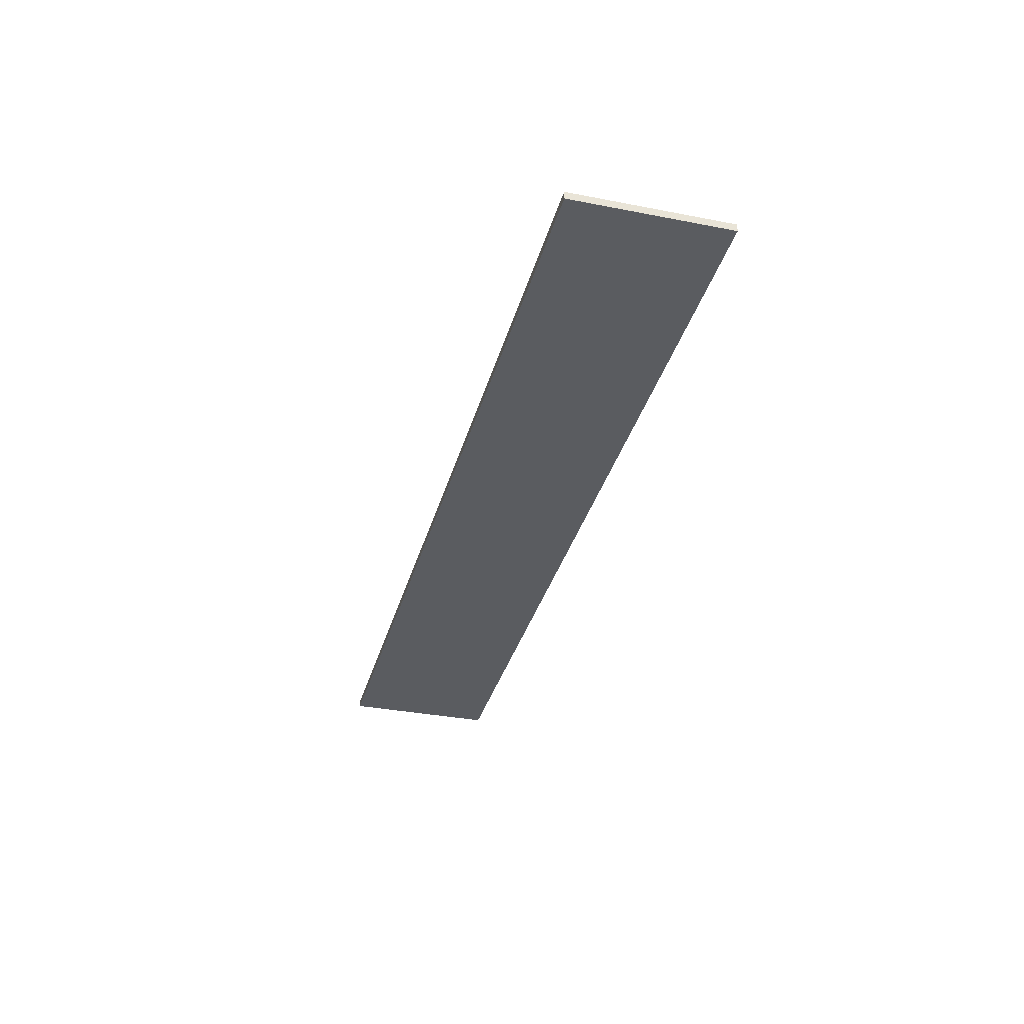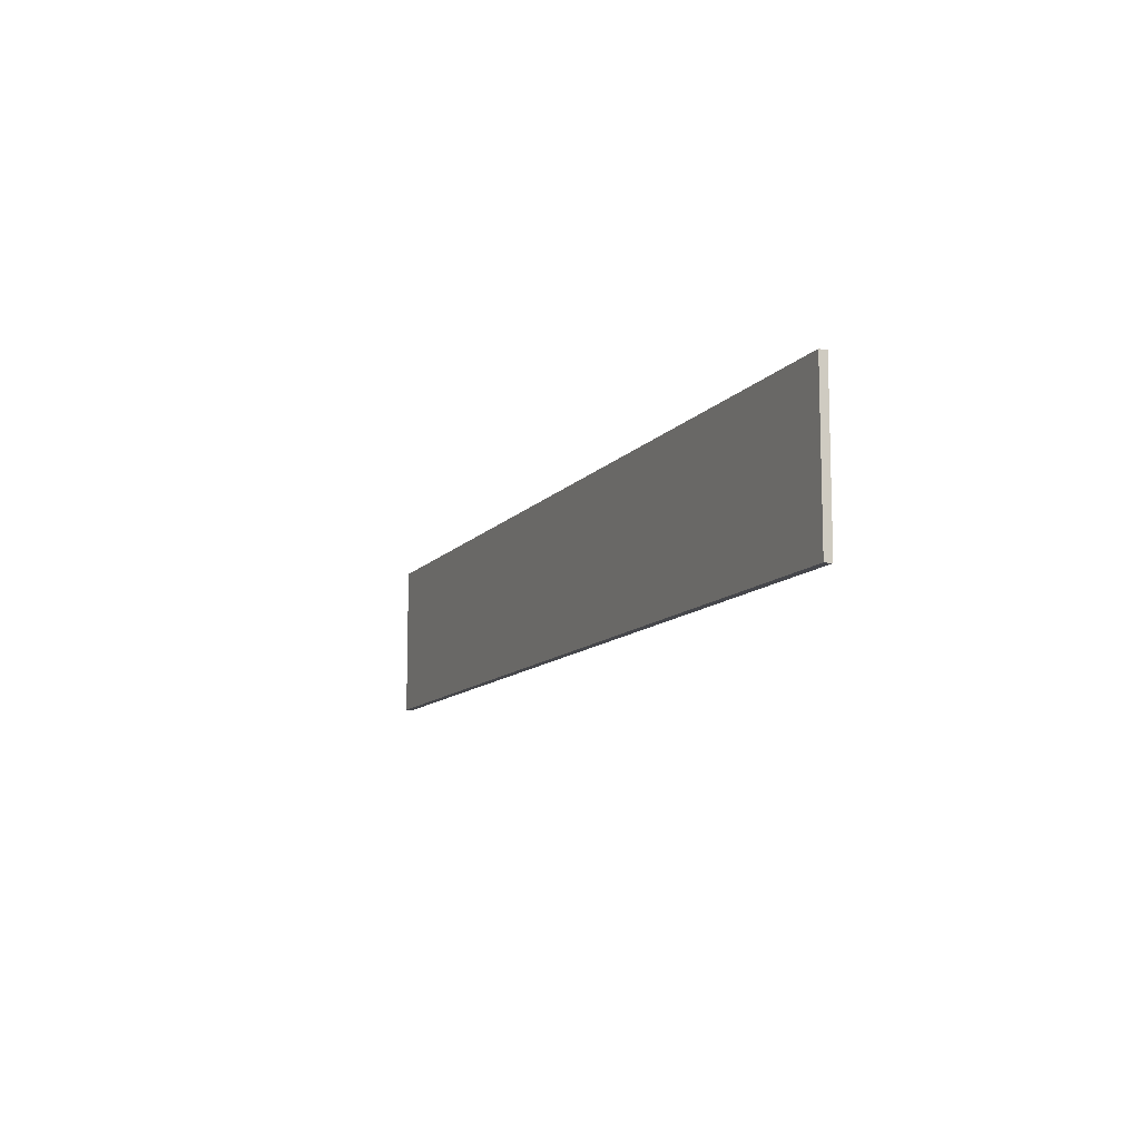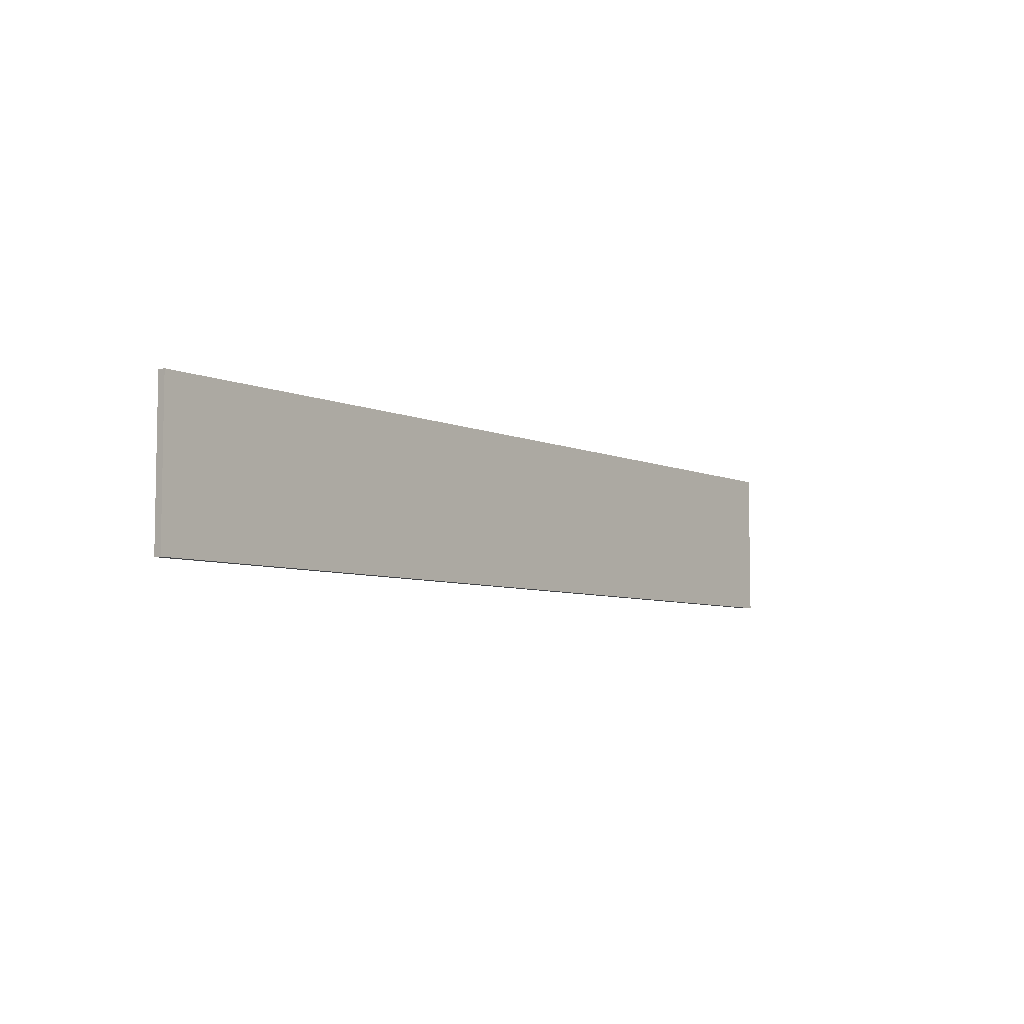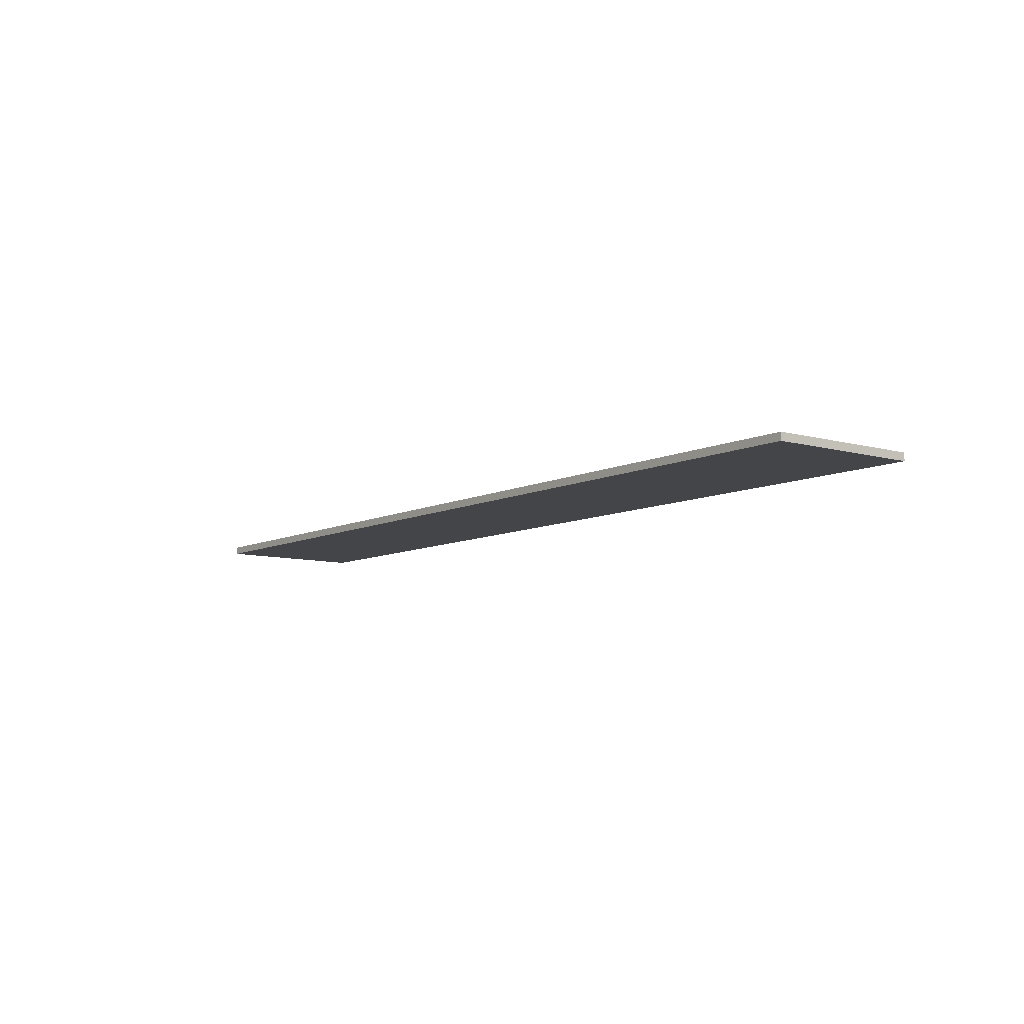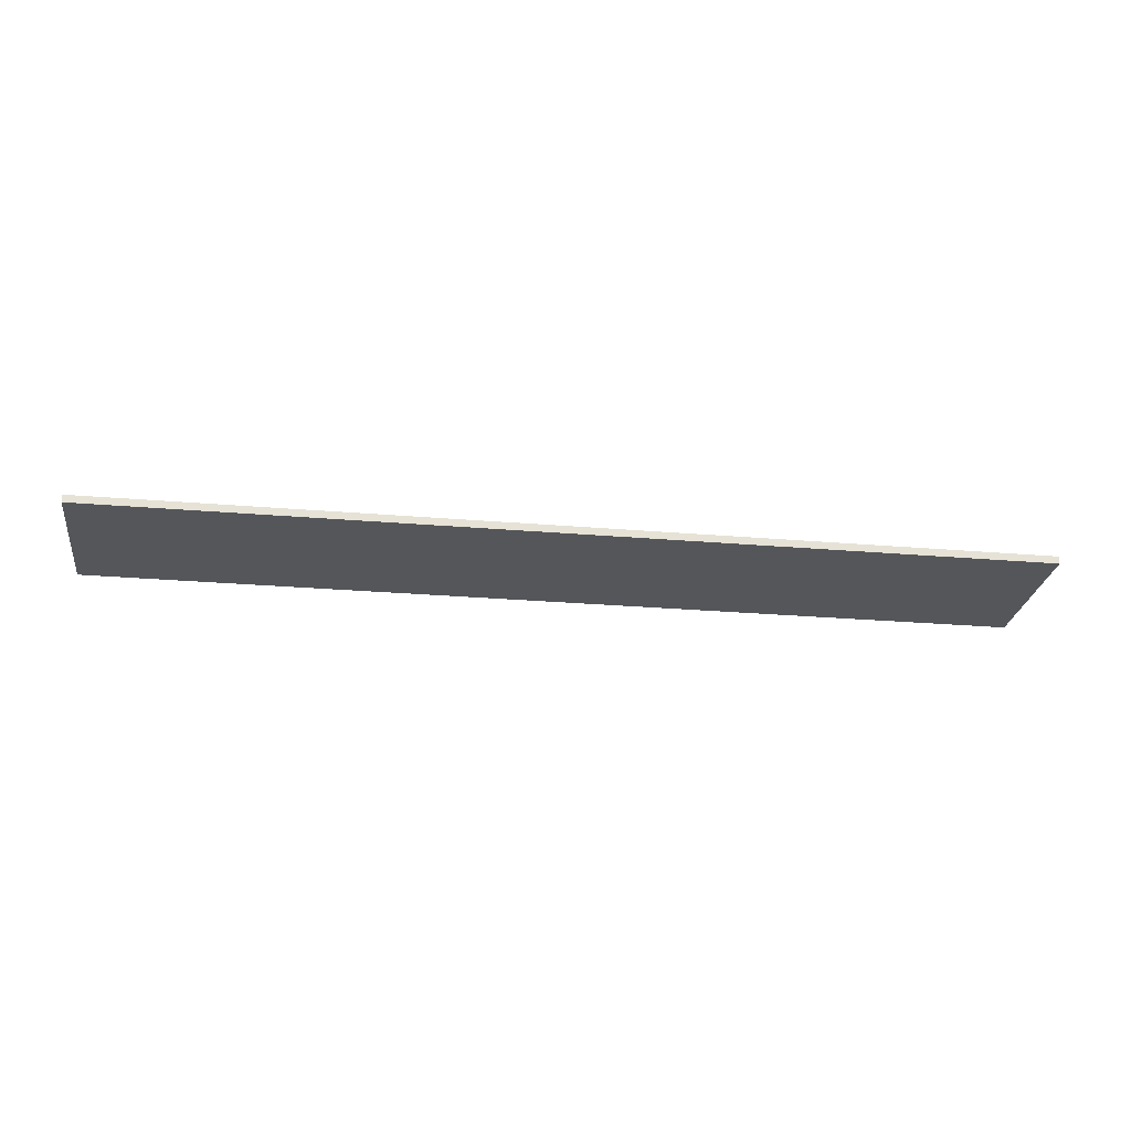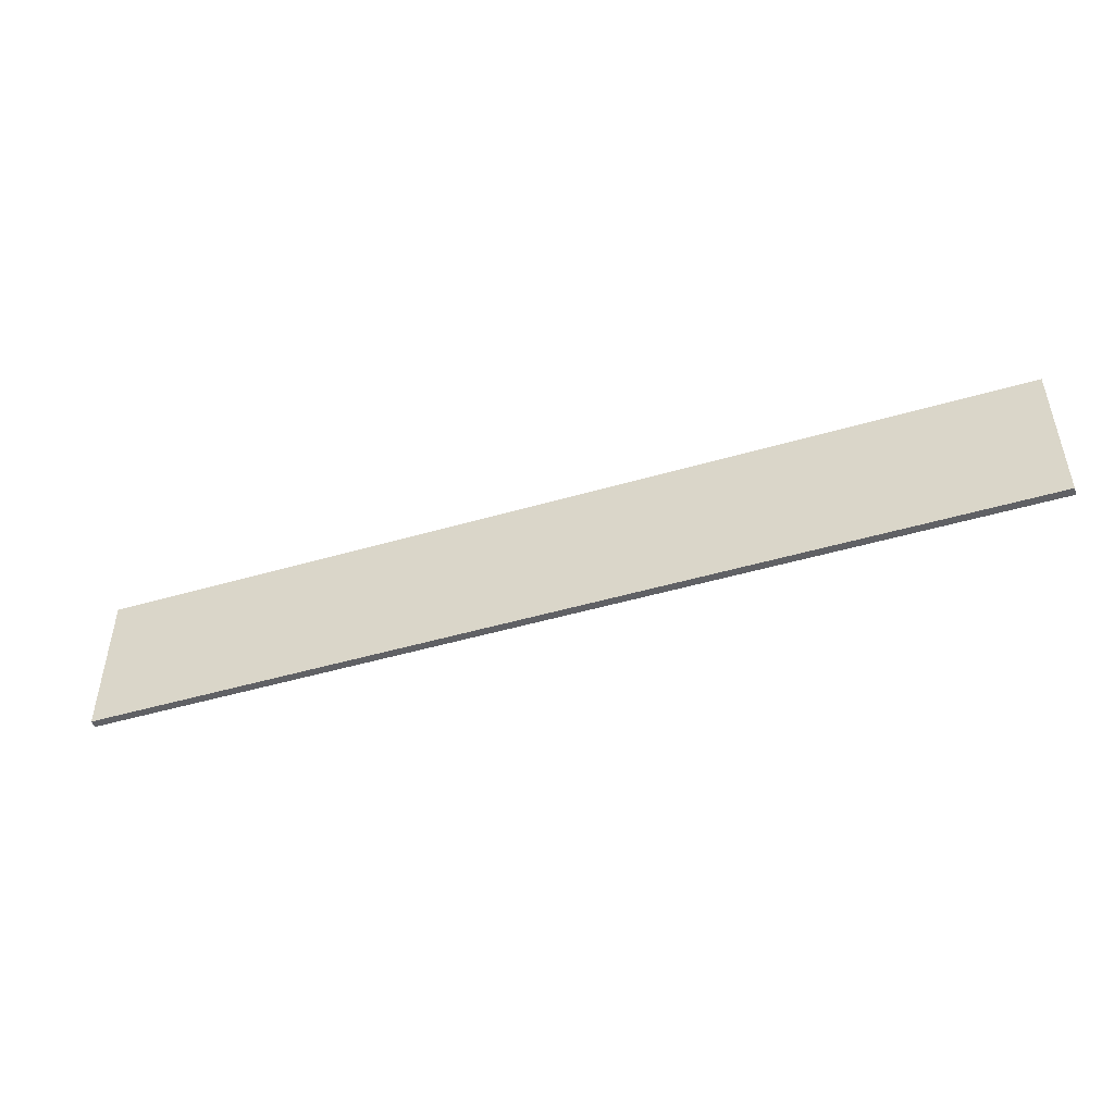
<metadata>
{"format":"obj","ext":"obj","renderer":"f3d","projection":"perspective","resolution":1024,"background":"white","views":[{"elev":-34.3,"azim":-104.7,"up":"+Y"},{"elev":-10.8,"azim":67.4,"up":"+Z"},{"elev":-6.3,"azim":-52.1,"up":"+Z"},{"elev":-8.6,"azim":52.7,"up":"+Y"},{"elev":-25.4,"azim":172.1,"up":"+Y"},{"elev":-47.8,"azim":18.2,"up":"+Z"}]}
</metadata>
<code>
o 1334
v 2199 1861 3.6
v 2198 1861 3.6
v 2198 1861 3.6
v 2199 1861 3.4
v 2198 1861 3.4
v 2198 1861 3.4
v 2199 1861 3.6
v 2198 1861 3.6
v 2199 1861 3.6
v 2199 1861 3.4
v 2199 1861 3.6
v 2199 1861 3.4
v 2199 1861 3.4
v 2198 1861 3.4
v 2199 1861 3.4
v 2198 1861 3.4
v 2199 1861 3.6
v 2199 1861 3.4
v 2199 1861 3.6
v 2198 1861 3.4
v 2199 1861 3.4
v 2198 1861 3.6
v 2198 1861 3.4
v 2198 1861 3.4
v 2199 1861 3.6
v 2198 1861 3.6
v 2198 1861 3.4
v 2198 1861 3.6
v 2198 1861 3.6
f 1 2 3
f 1 4 5
f 6 2 7
f 8 9 7
f 10 7 11
f 12 13 14
f 14 15 16
f 17 15 18
f 19 20 21
f 22 23 20
f 24 25 26
f 27 28 29

</code>
